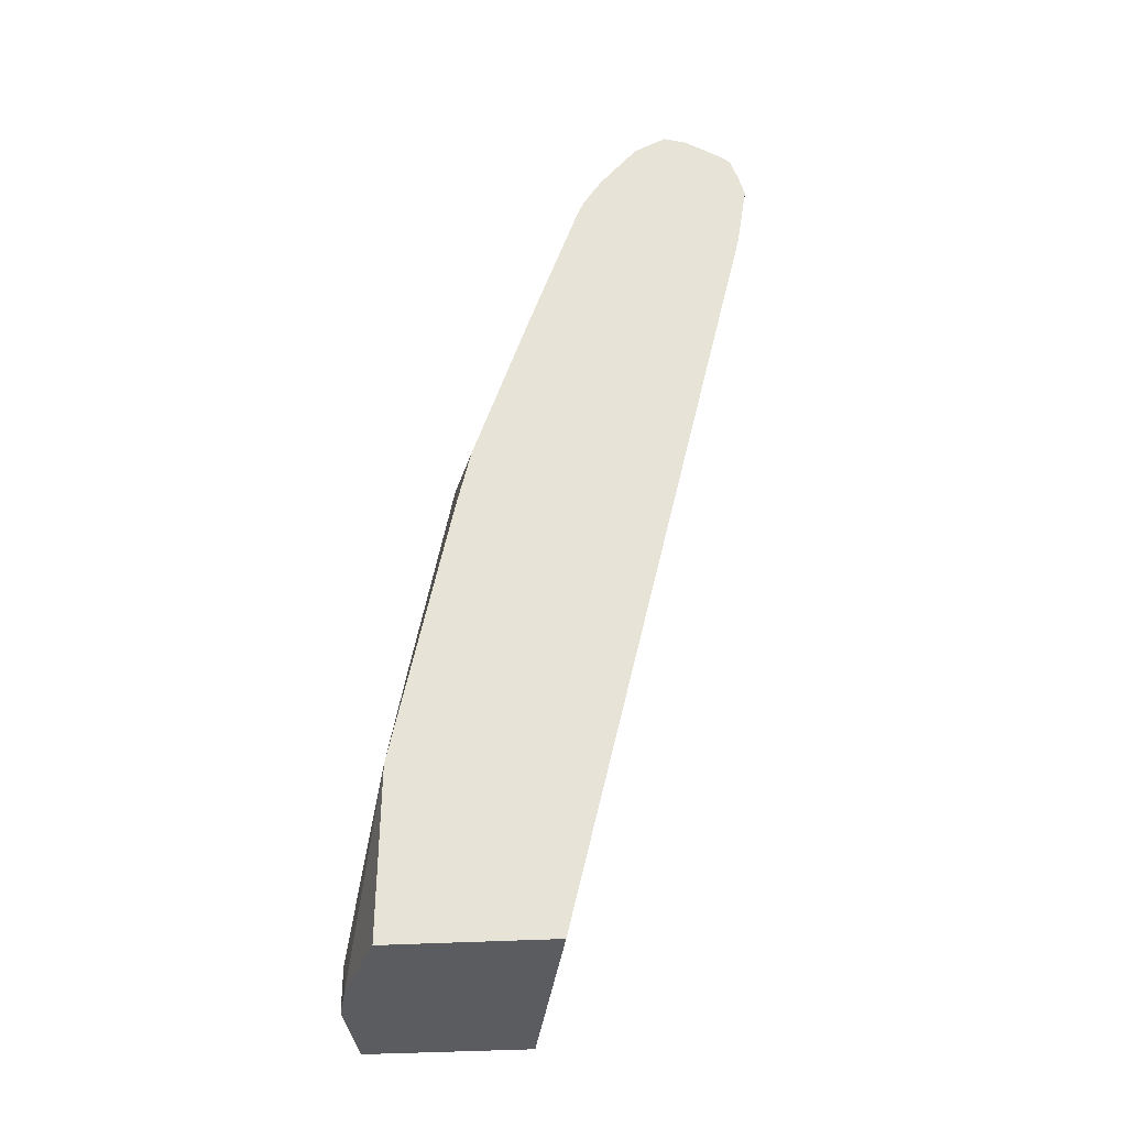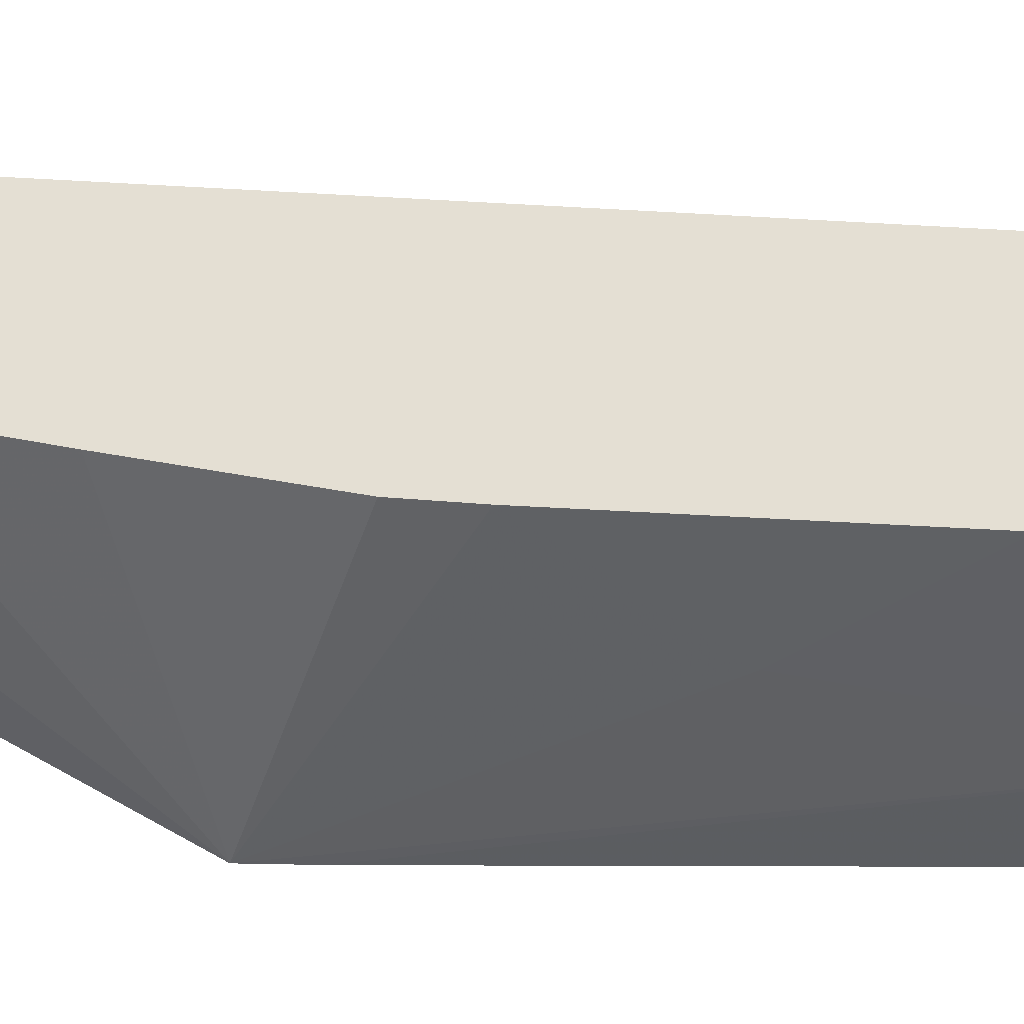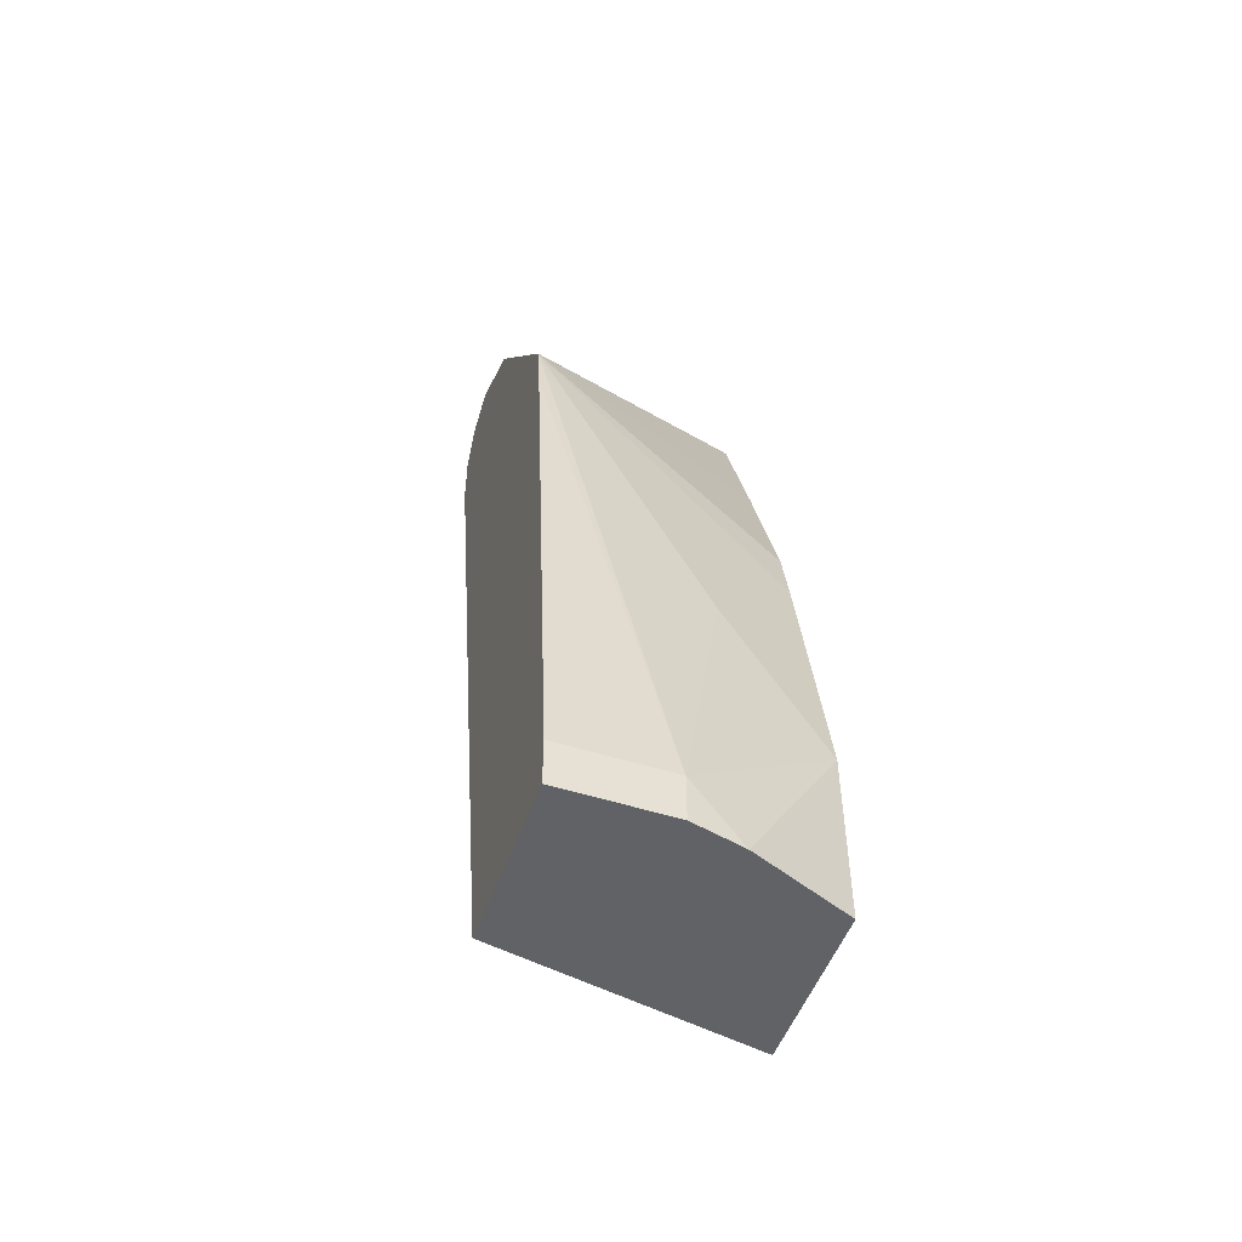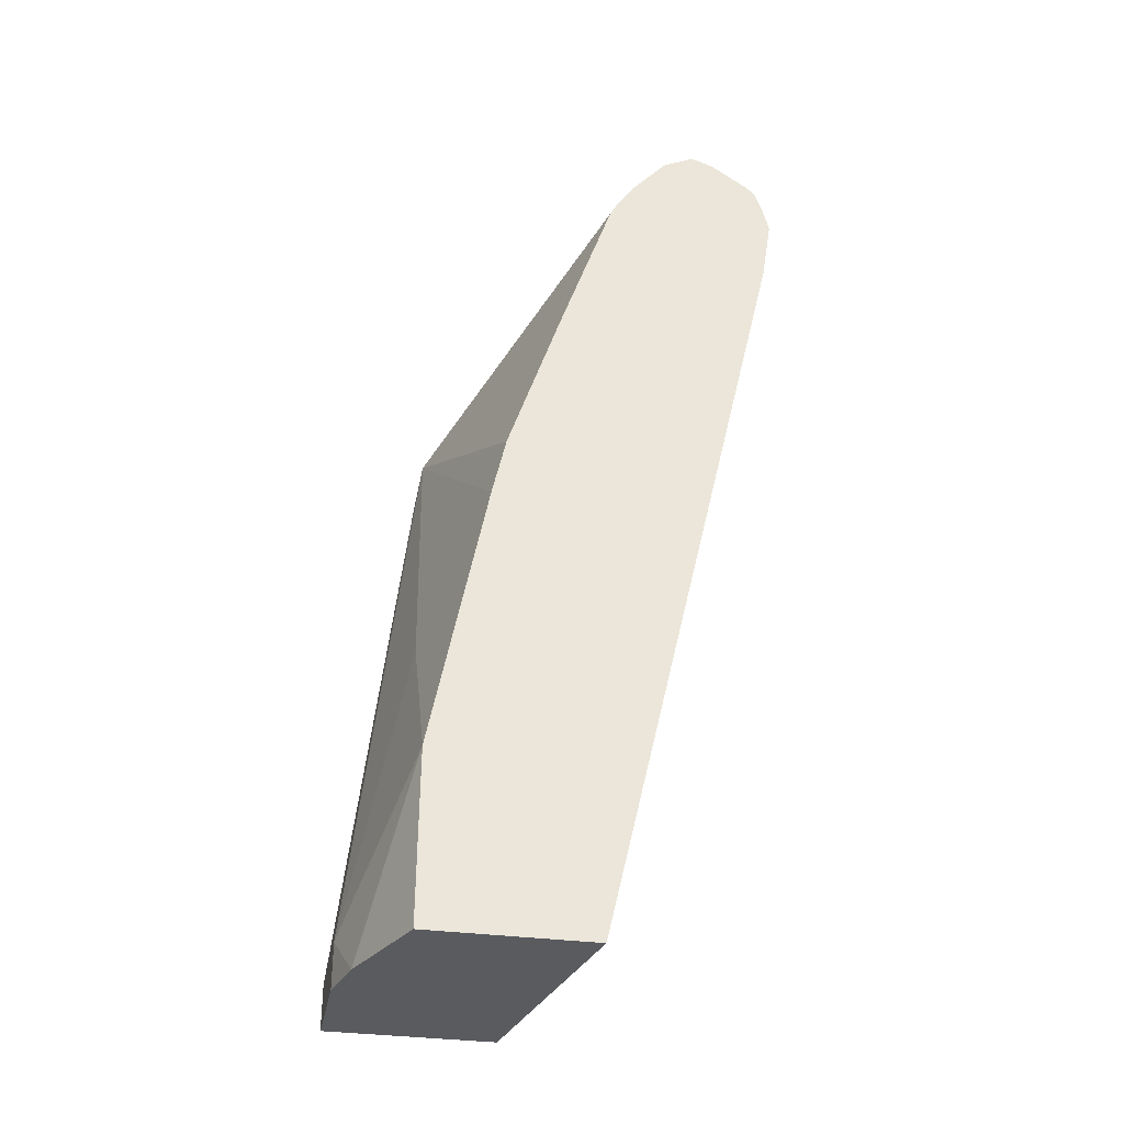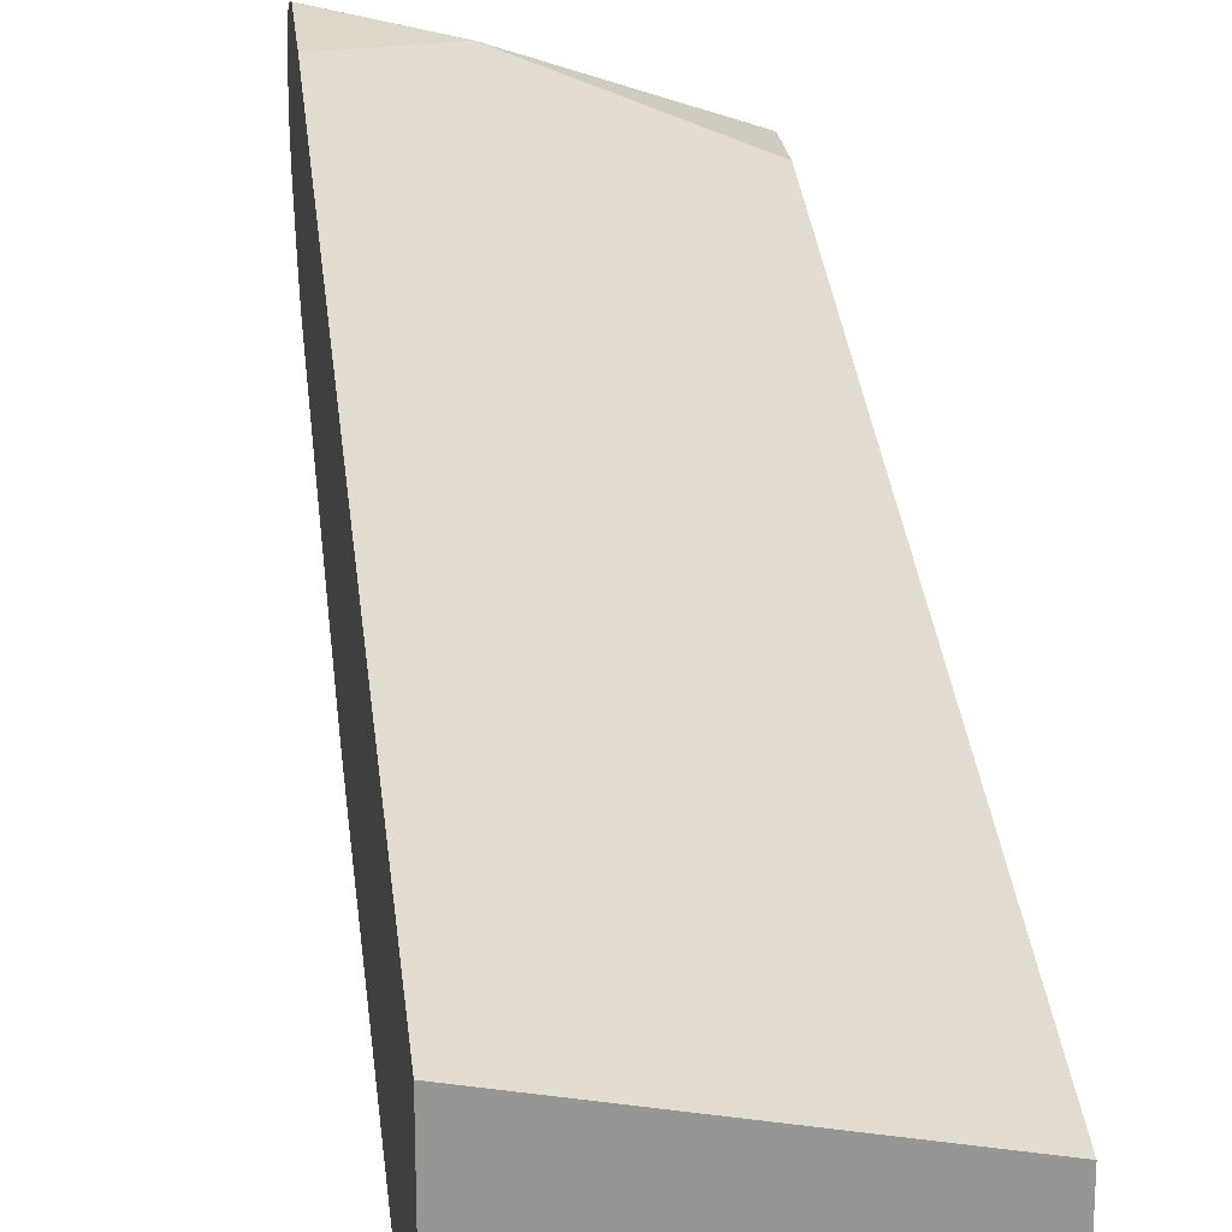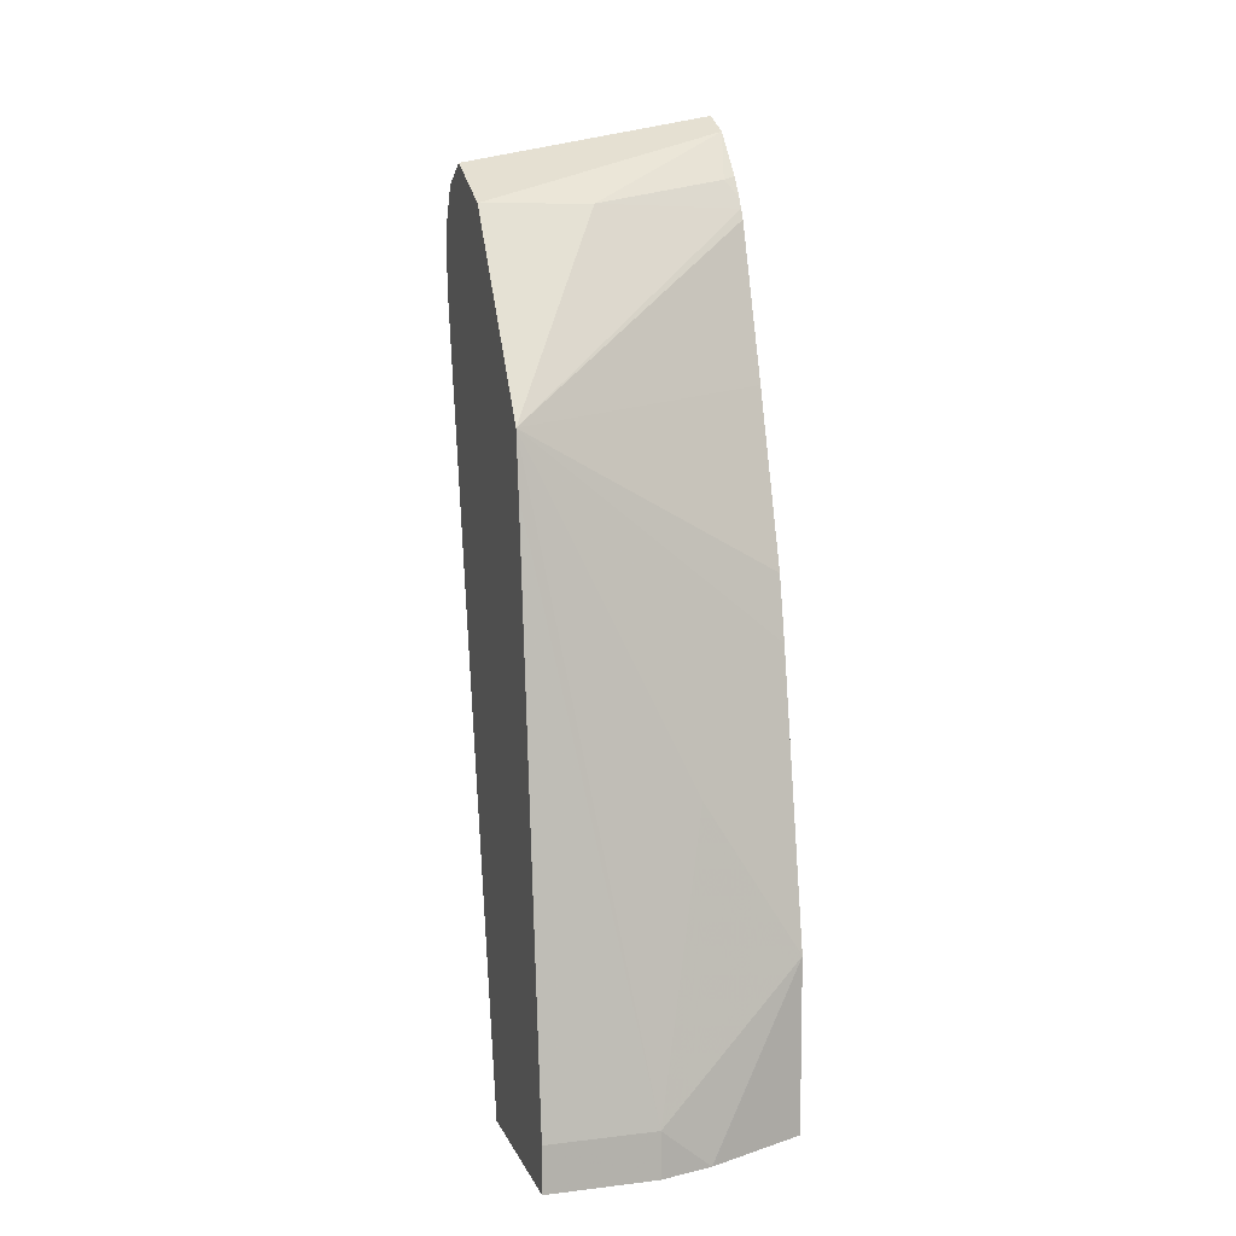
<metadata>
{"format":"obj","ext":"obj","renderer":"f3d","projection":"perspective","resolution":1024,"background":"white","views":[{"elev":-33.7,"azim":-85.1,"up":"+Y"},{"elev":-37.1,"azim":-79.5,"up":"+Z"},{"elev":-50.5,"azim":160.7,"up":"+Y"},{"elev":-33.0,"azim":-100.8,"up":"+Y"},{"elev":22.7,"azim":-6.7,"up":"+Z"},{"elev":10.0,"azim":163.3,"up":"+Y"}]}
</metadata>
<code>
v -0.1654 0.7085 -0.2669
v -0.1049 0.6992 -0.2797
v -0.1631 0.7108 -0.268
v -0.1654 0.7113 -0.2676
v -0.1654 0.6674 -0.2733
v -0.1654 0.7382 -0.2756
v -0.1654 0.7224 -0.2704
v -0.1049 0.6599 -0.2884
v -0.002398 0.1812 -0.4195
v -0.002398 0.6642 -0.3146
v -0.002398 0.6992 -0.3146
v -0.1654 0.1812 -0.3872
v -0.002398 0.7225 -0.3263
v -0.1654 0.7435 -0.2809
v -0.002398 0.1812 -0.5244
v -0.1654 0.1812 -0.4901
v -0.002398 0.7341 -0.3496
v -0.1654 0.7598 -0.3053
v -0.1654 0.7533 -0.2955
v -0.002398 0.2098 -0.5244
v -0.06992 0.1812 -0.5244
v -0.1043 0.1812 -0.5155
v -0.1654 0.2891 -0.4894
v -0.1654 0.7645 -0.3193
v -0.002398 0.7225 -0.3729
v -0.002398 0.5569 -0.4847
v -0.06992 0.2098 -0.5244
v -0.1025 0.1812 -0.5162
v -0.1654 0.4639 -0.4545
v -0.1049 0.3846 -0.4894
v -0.1654 0.7543 -0.3395
v -0.002398 0.7108 -0.3962
v -0.002398 0.5931 -0.4799
v -0.1654 0.5032 -0.4457
v -0.1573 0.7254 -0.3671
v -0.1654 0.7274 -0.363
v -0.06992 0.7108 -0.3962
v -0.1398 0.7225 -0.3729
v -0.1654 0.608 -0.4108
v -0.1654 0.7024 -0.3782
v -0.1654 0.7086 -0.3751
v -0.1654 0.7152 -0.3712
f 22 23 28
f 15 27 20
f 21 28 27
f 20 27 26
f 17 25 24
f 17 24 18
f 16 23 22
f 9 11 10
f 13 19 14
f 13 18 19
f 13 17 18
f 9 13 11
f 9 17 13
f 9 25 17
f 9 32 25
f 23 27 28
f 15 21 27
f 23 29 30
f 31 38 35
f 24 25 31
f 9 33 32
f 35 42 36
f 35 41 42
f 35 38 41
f 37 41 38
f 33 40 41
f 33 39 40
f 33 34 39
f 32 33 37
f 31 37 38
f 31 32 37
f 31 35 36
f 29 33 30
f 29 34 33
f 27 30 33
f 26 27 33
f 25 32 31
f 23 30 27
f 9 26 33
f 33 41 37
f 9 15 20
f 1 29 23
f 1 34 29
f 1 39 34
f 1 40 39
f 1 41 40
f 1 42 41
f 1 36 42
f 1 31 36
f 1 24 31
f 1 18 24
f 1 19 18
f 1 14 19
f 1 6 14
f 1 7 6
f 1 4 7
f 1 3 4
f 1 2 3
f 1 23 16
f 1 16 12
f 9 20 26
f 1 5 2
f 9 21 15
f 9 28 21
f 9 22 28
f 9 16 22
f 9 12 16
f 1 12 5
f 6 13 14
f 5 9 8
f 6 11 13
f 3 7 4
f 2 11 6
f 2 10 11
f 2 9 10
f 2 8 9
f 2 5 8
f 2 7 3
f 2 6 7
f 5 12 9

</code>
